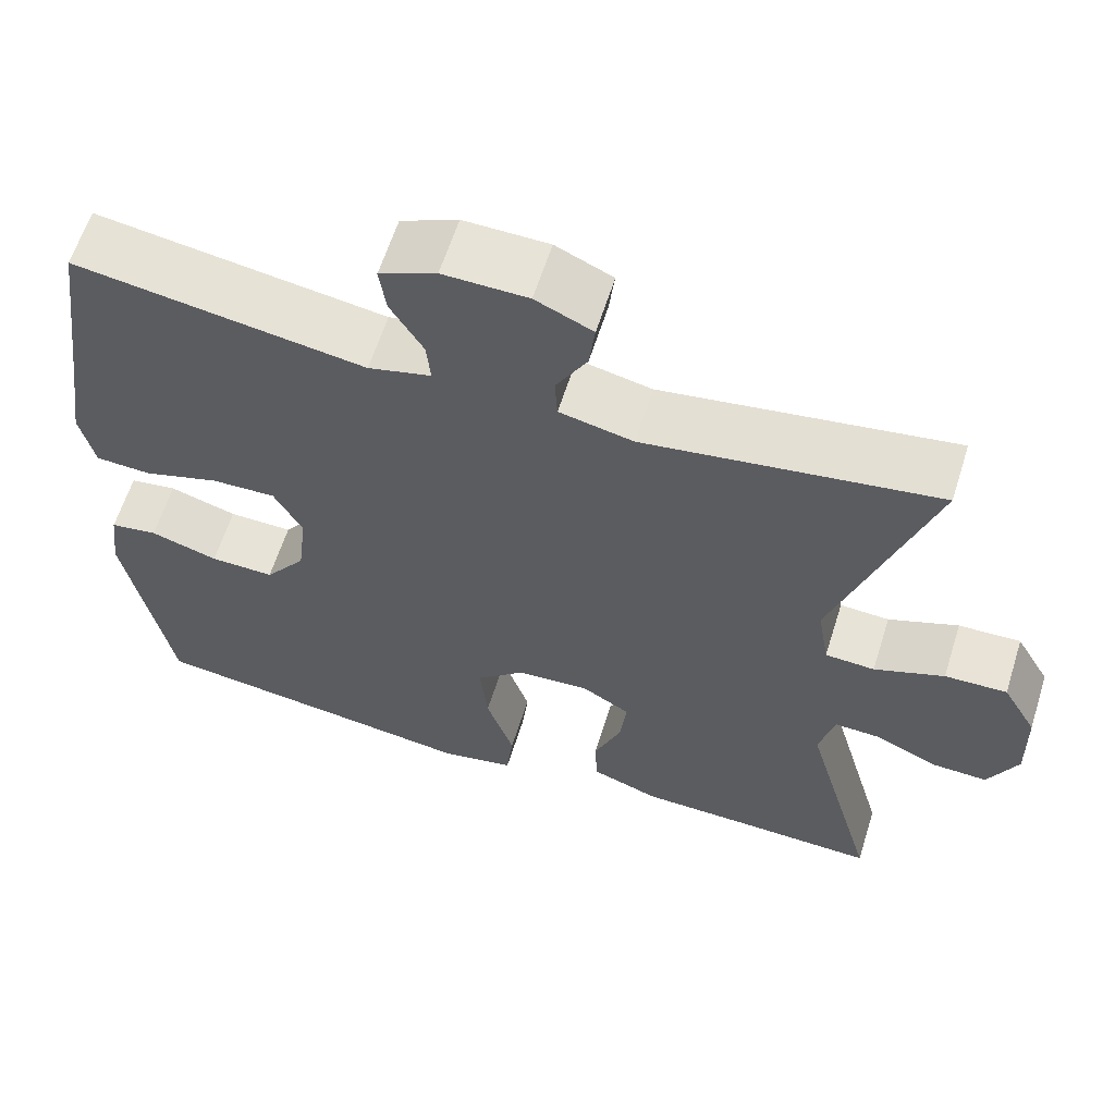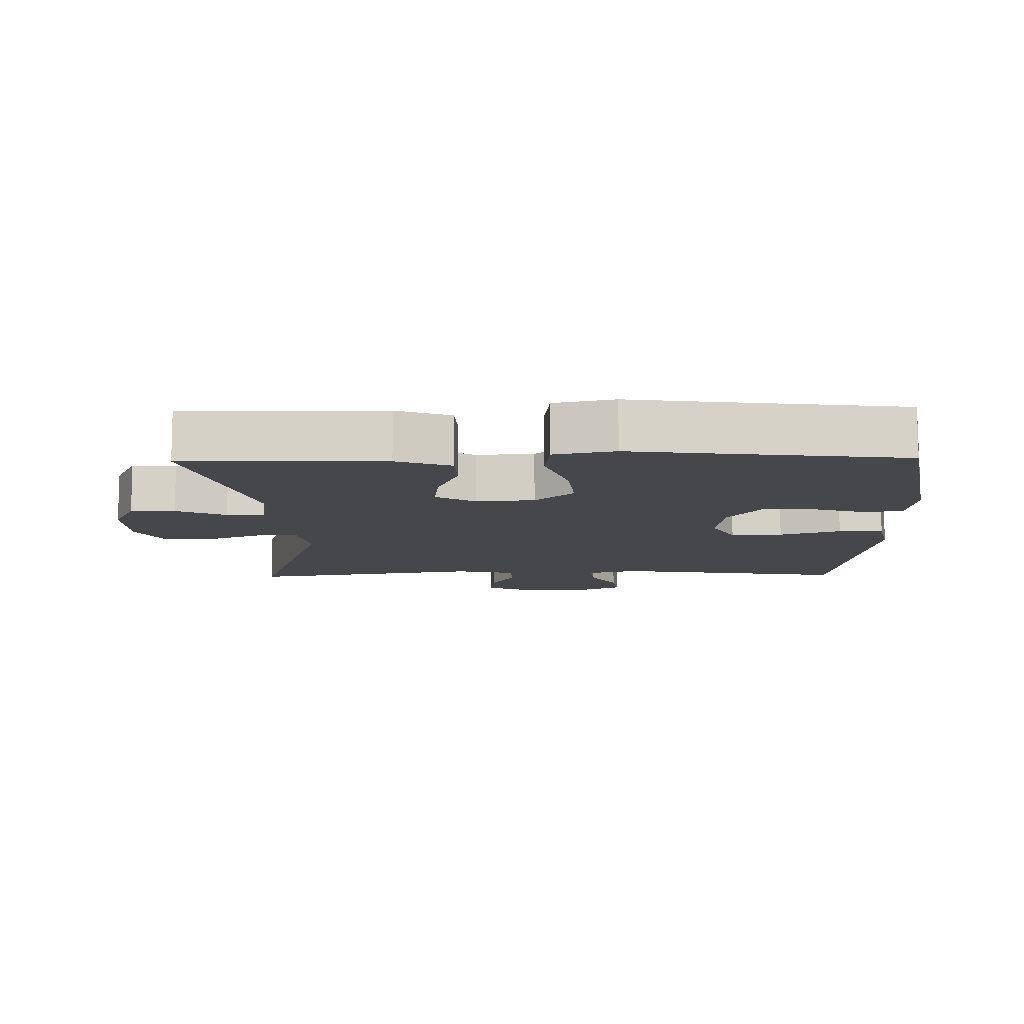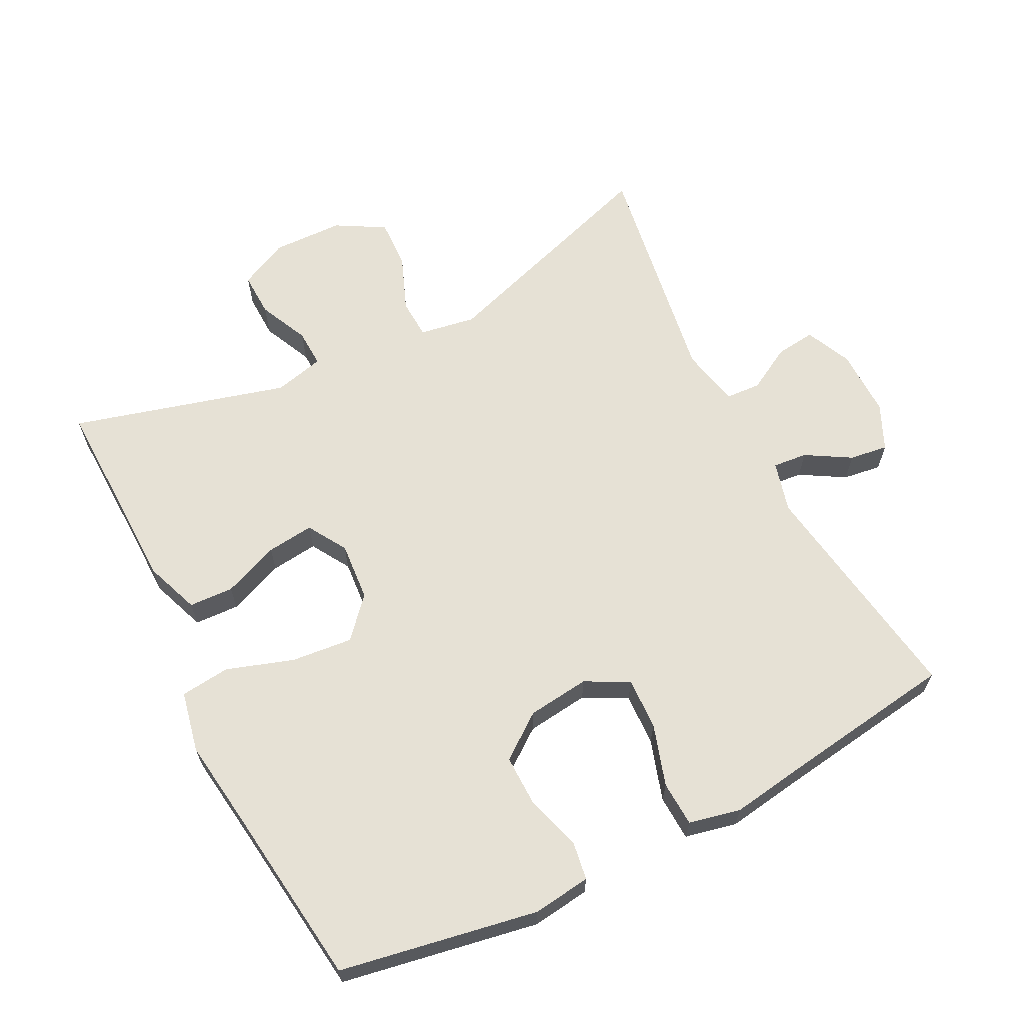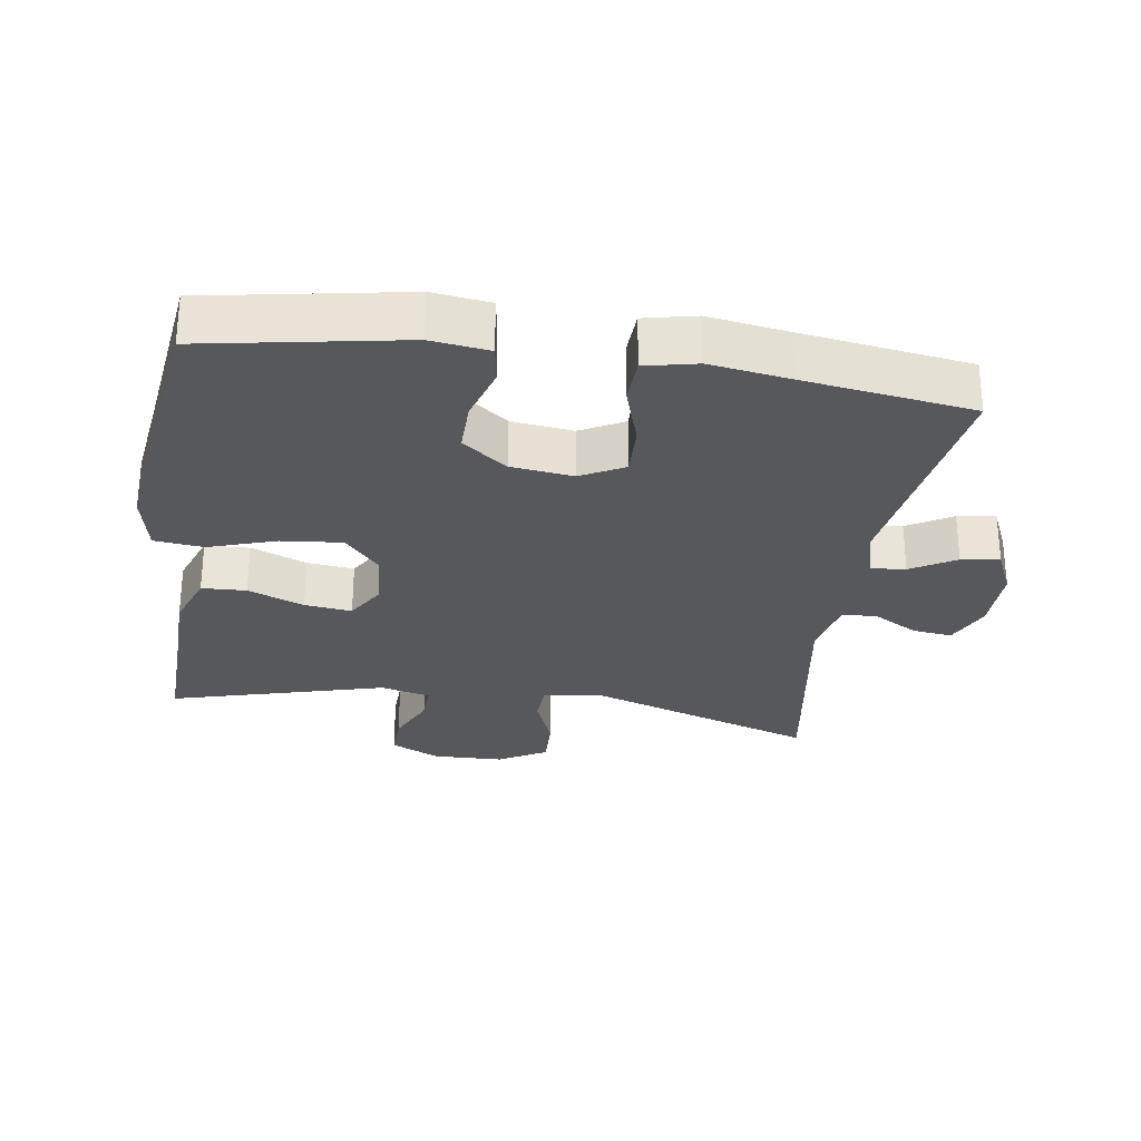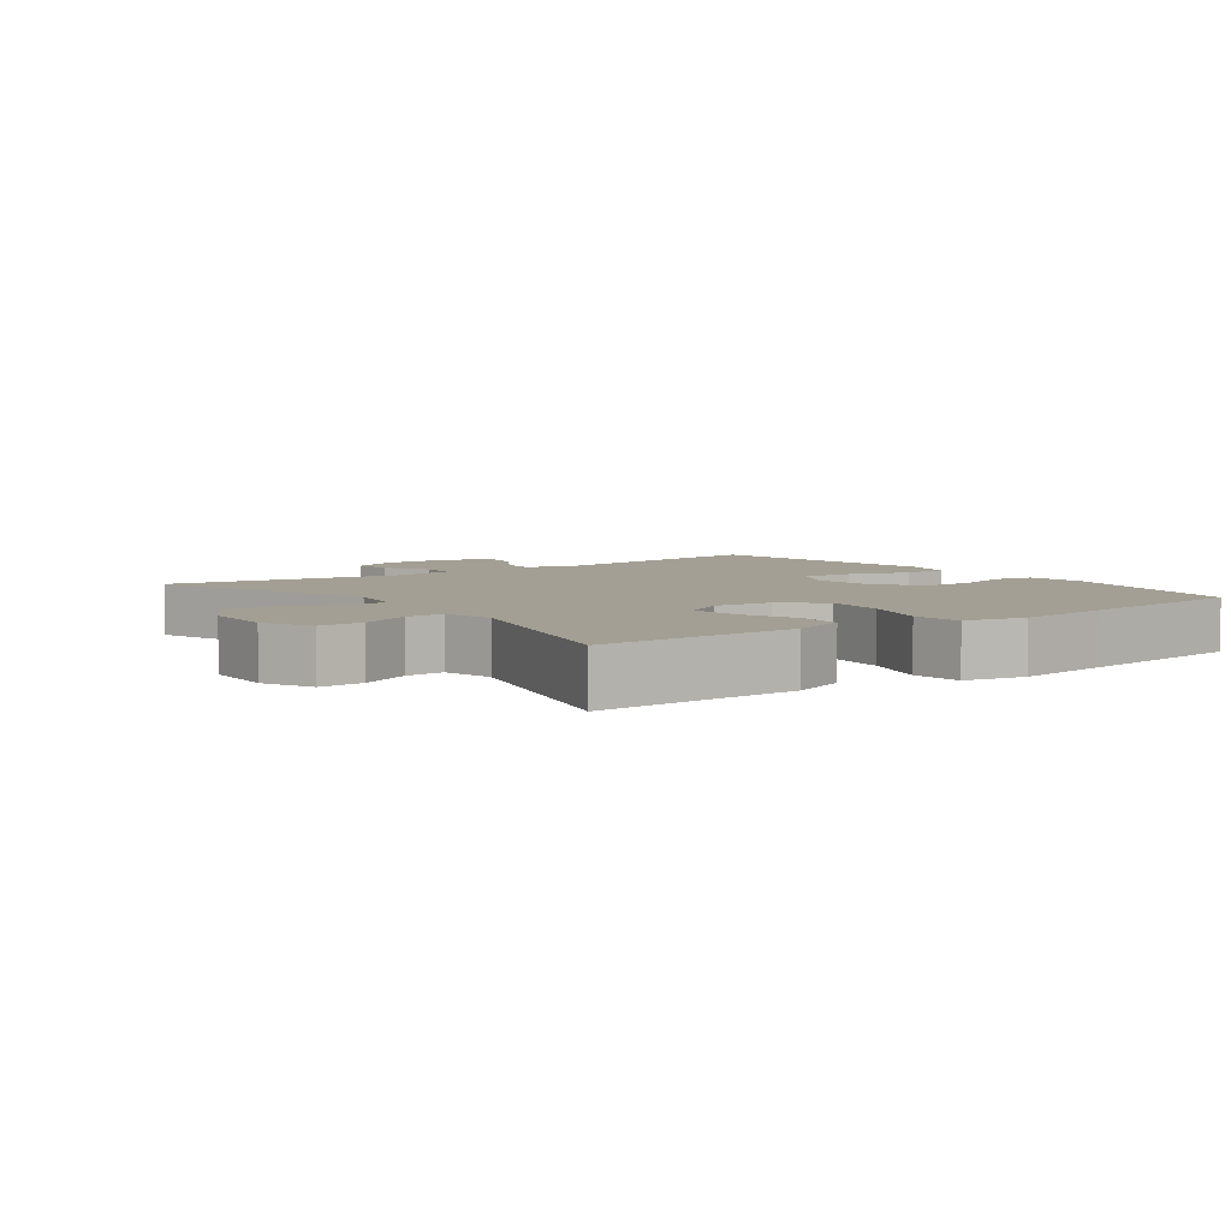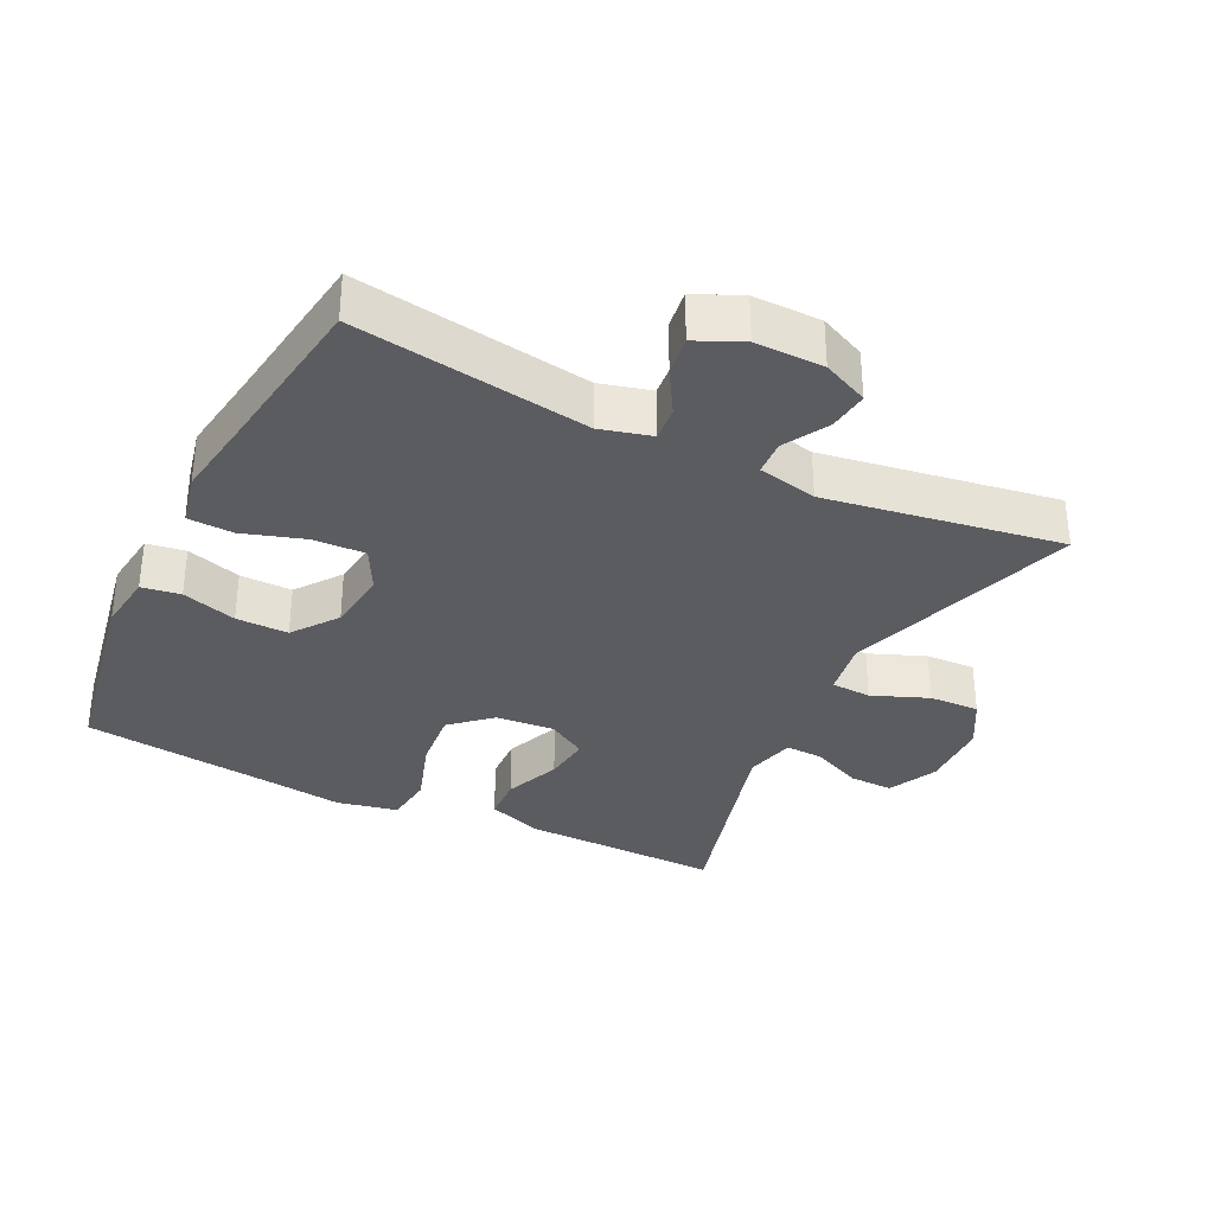
<metadata>
{"format":"obj","ext":"obj","renderer":"f3d","projection":"perspective","resolution":1024,"background":"white","views":[{"elev":61.8,"azim":17.5,"up":"+Z"},{"elev":-10.7,"azim":-178.8,"up":"+Y"},{"elev":64.1,"azim":-117.0,"up":"+Y"},{"elev":-28.5,"azim":-98.6,"up":"+Y"},{"elev":5.3,"azim":143.8,"up":"+Y"},{"elev":-33.6,"azim":-26.2,"up":"+Y"}]}
</metadata>
<code>
v 0.5 0.07 0.5
v 0.387 0.07 0.155
v 0.401 0.07 0.072
v 0.46 0.07 0.069
v 0.543 0.07 0.102
v 0.617 0.07 0.105
v 0.658 0.07 0.033
v 0.661 0.07 -0.072
v 0.626 0.07 -0.145
v 0.56 0.07 -0.143
v 0.486 0.07 -0.109
v 0.43 0.07 -0.107
v 0.412 0.07 -0.181
v 0.5 0.07 -0.5
v 0.329 0.07 -0.496
v 0.203 0.07 -0.494
v 0.122 0.07 -0.464
v 0.119 0.07 -0.398
v 0.152 0.07 -0.315
v 0.16 0.07 -0.245
v 0.102 0.07 -0.21
v 0.015 0.07 -0.217
v -0.043 0.07 -0.269
v -0.034 0.07 -0.359
v -0.001 0.07 -0.459
v -0.009 0.07 -0.532
v -0.099 0.07 -0.551
v -0.235 0.07 -0.533
v -0.5 0.07 -0.5
v -0.553 0.07 -0.207
v -0.542 0.07 -0.121
v -0.485 0.07 -0.112
v -0.404 0.07 -0.137
v -0.327 0.07 -0.138
v -0.278 0.07 -0.072
v -0.267 0.07 0.02
v -0.301 0.07 0.084
v -0.378 0.07 0.081
v -0.469 0.07 0.052
v -0.536 0.07 0.055
v -0.553 0.07 0.132
v -0.535 0.07 0.252
v -0.5 0.07 0.5
v -0.154 0.07 0.448
v -0.079 0.07 0.468
v -0.084 0.07 0.519
v -0.123 0.07 0.585
v -0.131 0.07 0.642
v -0.063 0.07 0.673
v 0.038 0.07 0.672
v 0.106 0.07 0.641
v 0.099 0.07 0.582
v 0.062 0.07 0.516
v 0.065 0.07 0.464
v 0.153 0.07 0.445
v 0.5 0 0.5
v 0.387 0 0.155
v 0.401 0 0.072
v 0.46 0 0.069
v 0.543 0 0.102
v 0.617 0 0.105
v 0.658 0 0.033
v 0.661 0 -0.072
v 0.626 0 -0.145
v 0.56 0 -0.143
v 0.486 0 -0.109
v 0.43 0 -0.107
v 0.412 0 -0.181
v 0.5 0 -0.5
v 0.329 0 -0.496
v 0.203 0 -0.494
v 0.122 0 -0.464
v 0.119 0 -0.398
v 0.152 0 -0.315
v 0.16 0 -0.245
v 0.102 0 -0.21
v 0.015 0 -0.217
v -0.043 0 -0.269
v -0.034 0 -0.359
v -0.001 0 -0.459
v -0.009 0 -0.532
v -0.099 0 -0.551
v -0.235 0 -0.533
v -0.5 0 -0.5
v -0.553 0 -0.207
v -0.542 0 -0.121
v -0.485 0 -0.112
v -0.404 0 -0.137
v -0.327 0 -0.138
v -0.278 0 -0.072
v -0.267 0 0.02
v -0.301 0 0.084
v -0.378 0 0.081
v -0.469 0 0.052
v -0.536 0 0.055
v -0.553 0 0.132
v -0.535 0 0.252
v -0.5 0 0.5
v -0.154 0 0.448
v -0.079 0 0.468
v -0.084 0 0.519
v -0.123 0 0.585
v -0.131 0 0.642
v -0.063 0 0.673
v 0.038 0 0.672
v 0.106 0 0.641
v 0.099 0 0.582
v 0.062 0 0.516
v 0.065 0 0.464
v 0.153 0 0.445
f 50 51 52 53
f 50 53 54
f 49 50 54
f 46 47 48 49
f 45 46 49 54
f 44 45 54 55
f 42 43 44
f 41 42 44 55
f 38 39 40 41
f 37 38 41 55
f 30 31 32 33
f 28 29 30 33
f 28 33 34
f 27 28 34 35
f 24 25 26 27
f 23 24 27 35
f 16 17 18 19
f 15 16 19 20
f 13 14 15 20
f 12 13 20 21
f 8 9 10 11
f 8 11 12
f 7 8 12
f 4 5 6 7
f 3 4 7 12
f 2 3 12 21
f 36 37 55 1
f 22 23 35 36
f 21 22 36
f 1 2 21 36
f 108 107 106 105
f 109 108 105
f 109 105 104
f 104 103 102 101
f 109 104 101 100
f 110 109 100 99
f 99 98 97
f 110 99 97 96
f 96 95 94 93
f 110 96 93 92
f 88 87 86 85
f 88 85 84 83
f 89 88 83
f 90 89 83 82
f 82 81 80 79
f 90 82 79 78
f 74 73 72 71
f 75 74 71 70
f 75 70 69 68
f 76 75 68 67
f 66 65 64 63
f 67 66 63
f 67 63 62
f 62 61 60 59
f 67 62 59 58
f 76 67 58 57
f 56 110 92 91
f 91 90 78 77
f 91 77 76
f 91 76 57 56
f 1 56 57 2
f 2 57 58 3
f 3 58 59 4
f 4 59 60 5
f 5 60 61 6
f 6 61 62 7
f 7 62 63 8
f 8 63 64 9
f 9 64 65 10
f 10 65 66 11
f 11 66 67 12
f 12 67 68 13
f 13 68 69 14
f 14 69 70 15
f 15 70 71 16
f 16 71 72 17
f 17 72 73 18
f 18 73 74 19
f 19 74 75 20
f 20 75 76 21
f 21 76 77 22
f 22 77 78 23
f 23 78 79 24
f 24 79 80 25
f 25 80 81 26
f 26 81 82 27
f 27 82 83 28
f 28 83 84 29
f 29 84 85 30
f 30 85 86 31
f 31 86 87 32
f 32 87 88 33
f 33 88 89 34
f 34 89 90 35
f 35 90 91 36
f 36 91 92 37
f 37 92 93 38
f 38 93 94 39
f 39 94 95 40
f 40 95 96 41
f 41 96 97 42
f 42 97 98 43
f 43 98 99 44
f 44 99 100 45
f 45 100 101 46
f 46 101 102 47
f 47 102 103 48
f 48 103 104 49
f 49 104 105 50
f 50 105 106 51
f 51 106 107 52
f 52 107 108 53
f 53 108 109 54
f 54 109 110 55
f 55 110 56 1

</code>
